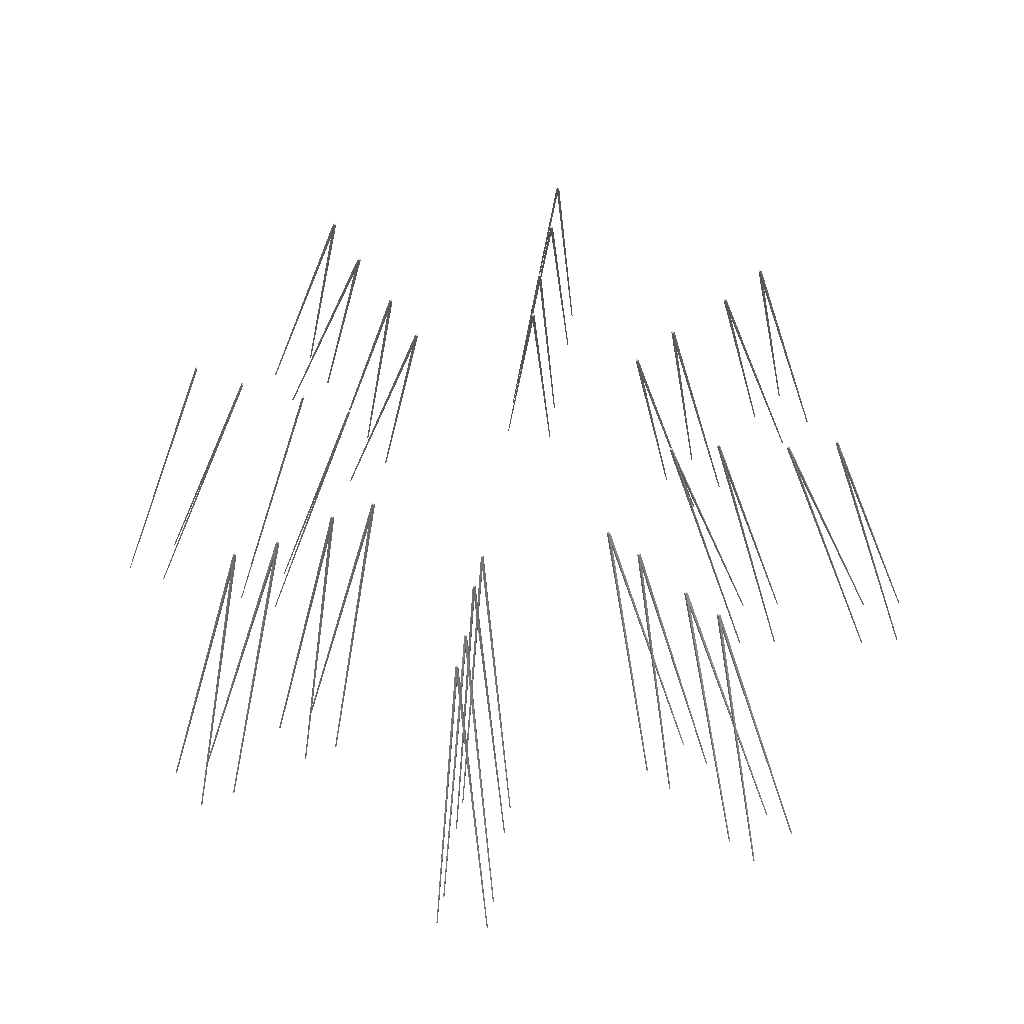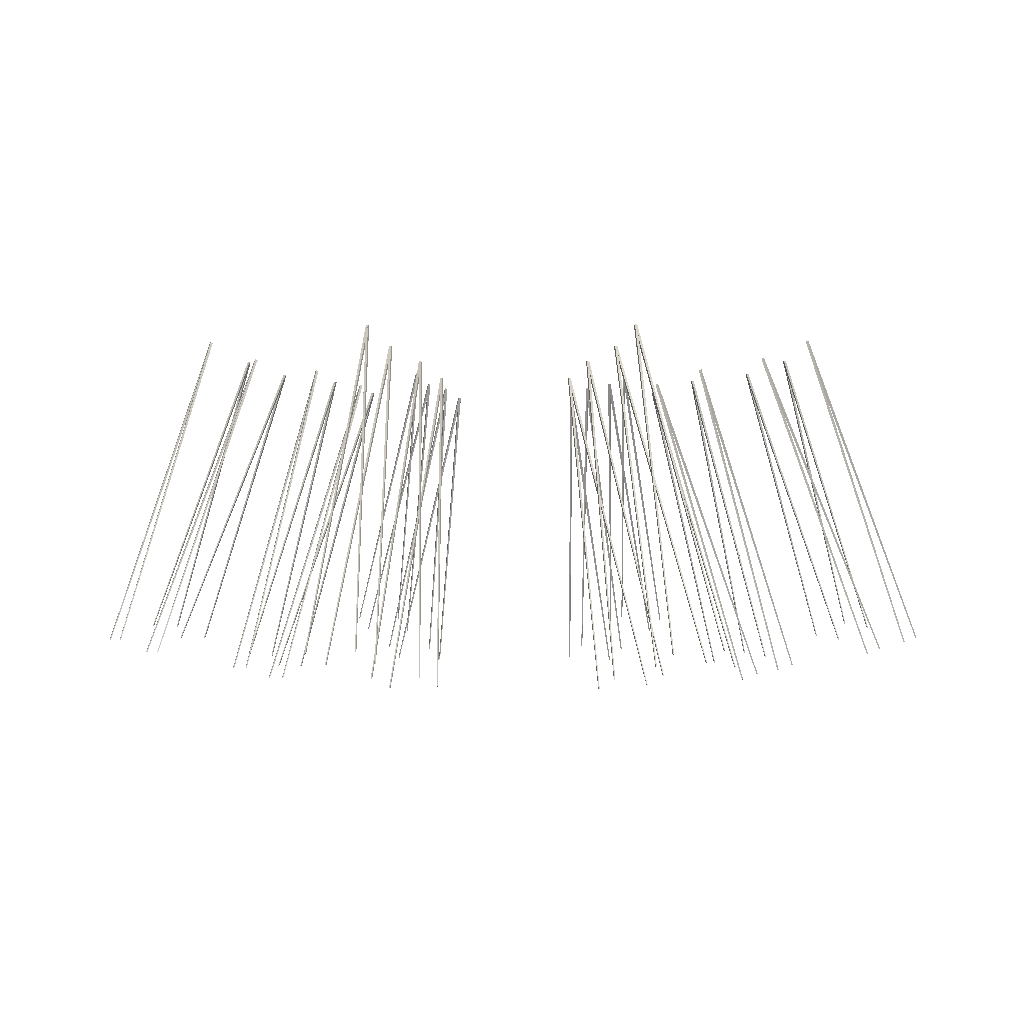
<metadata>
{"format":"obj","ext":"obj","renderer":"f3d","projection":"perspective","resolution":1024,"background":"white","views":[{"elev":50.6,"azim":-152.5,"up":"+Y"},{"elev":-0.6,"azim":133.0,"up":"+Y"}]}
</metadata>
<code>
o chains
v -14.8 2.777 -10.16
v -12.99 7.7 -10.05
v -14.81 2.781 -10.16
v -14.8 2.778 -10.14
v -13.01 7.705 -10.02
v -14.82 2.783 -10.15
v -13.04 7.717 -10.03
v -13.03 7.712 -10.07
v -9.433 2.099 -3.496
v -9.439 2.104 -3.483
v -9.366 7.052 -5.22
v -9.418 2.101 -3.49
v -9.425 2.106 -3.476
v -9.331 7.057 -5.204
v -9.348 7.068 -5.171
v -9.383 7.063 -5.187
v -10.19 2.059 -3.856
v -9.366 7.054 -5.221
v -10.17 2.058 -3.848
v -10.19 2.064 -3.842
v -9.382 7.066 -5.188
v -10.18 2.064 -3.834
v -9.348 7.065 -5.17
v -9.332 7.054 -5.203
v -10.46 2.236 -3.302
v -9.714 7.281 -4.519
v -10.44 2.235 -3.294
v -10.47 2.24 -3.287
v -9.731 7.291 -4.485
v -10.45 2.24 -3.279
v -9.696 7.29 -4.468
v -9.68 7.28 -4.501
v -9.708 2.276 -2.94
v -9.714 7.278 -4.518
v -9.694 2.278 -2.934
v -9.715 2.28 -2.927
v -9.731 7.288 -4.485
v -9.701 2.282 -2.92
v -9.696 7.293 -4.469
v -9.68 7.283 -4.502
v -6.834 2.099 -11.82
v -6.9 7.052 -10.1
v -6.848 2.101 -11.83
v -6.827 2.104 -11.83
v -6.884 7.063 -10.13
v -6.842 2.106 -11.84
v -6.919 7.068 -10.14
v -6.935 7.057 -10.11
v -6.081 2.059 -11.46
v -6.096 2.058 -11.47
v -6.074 2.064 -11.47
v -6.901 7.054 -10.09
v -6.935 7.054 -10.11
v -6.884 7.066 -10.13
v -6.919 7.065 -10.15
v -6.089 2.064 -11.48
v -5.806 2.236 -12.01
v -6.552 7.281 -10.8
v -5.821 2.235 -12.02
v -5.799 2.24 -12.03
v -6.536 7.291 -10.83
v -5.814 2.24 -12.04
v -6.57 7.29 -10.85
v -6.587 7.28 -10.81
v -6.558 2.276 -12.38
v -6.552 7.278 -10.8
v -6.572 2.278 -12.38
v -6.551 2.28 -12.39
v -6.536 7.288 -10.83
v -6.566 2.282 -12.4
v -6.57 7.293 -10.85
v -6.587 7.283 -10.81
v -12.29 2.099 -8.957
v -10.57 7.052 -8.891
v -12.3 2.101 -8.943
v -12.31 2.104 -8.964
v -10.6 7.063 -8.907
v -12.31 2.106 -8.949
v -10.62 7.068 -8.872
v -10.59 7.057 -8.856
v -11.93 2.059 -9.71
v -10.57 7.054 -8.89
v -11.94 2.058 -9.694
v -11.95 2.064 -9.717
v -10.6 7.066 -8.907
v -11.96 2.064 -9.702
v -10.62 7.065 -8.872
v -10.59 7.054 -8.856
v -12.49 2.236 -9.985
v -11.27 7.281 -9.239
v -12.5 2.235 -9.969
v -12.5 2.24 -9.992
v -11.31 7.291 -9.255
v -12.51 2.24 -9.977
v -11.32 7.29 -9.221
v -11.29 7.28 -9.204
v -12.85 2.276 -9.233
v -11.27 7.278 -9.239
v -12.86 2.278 -9.219
v -12.86 2.28 -9.239
v -11.31 7.288 -9.255
v -12.87 2.282 -9.225
v -11.32 7.293 -9.221
v -11.29 7.283 -9.204
v -3.972 2.099 -6.358
v -3.958 2.104 -6.352
v -5.695 7.052 -6.425
v -3.965 2.101 -6.373
v -3.952 2.106 -6.366
v -5.68 7.057 -6.46
v -5.647 7.068 -6.443
v -5.662 7.063 -6.408
v -4.332 2.059 -5.606
v -5.696 7.054 -6.425
v -4.324 2.058 -5.621
v -4.317 2.064 -5.598
v -4.309 2.064 -5.614
v -5.663 7.066 -6.409
v -5.646 7.065 -6.443
v -5.679 7.054 -6.459
v -3.777 2.236 -5.331
v -4.994 7.281 -6.077
v -3.769 2.235 -5.346
v -3.762 2.24 -5.323
v -4.961 7.291 -6.06
v -3.755 2.24 -5.339
v -4.943 7.29 -6.095
v -4.977 7.28 -6.111
v -3.416 2.276 -6.083
v -4.993 7.278 -6.077
v -3.409 2.278 -6.097
v -3.402 2.28 -6.076
v -4.96 7.288 -6.06
v -3.396 2.282 -6.09
v -4.944 7.293 -6.095
v -4.978 7.283 -6.111
v -6.109 2.099 -3.796
v -7.281 7.052 -5.062
v -6.095 2.101 -3.802
v -6.105 2.104 -3.782
v -7.269 7.063 -5.027
v -6.09 2.106 -3.788
v -7.234 7.068 -5.041
v -7.245 7.057 -5.076
v -6.896 2.059 -3.519
v -7.282 7.054 -5.063
v -6.88 2.058 -3.524
v -6.891 2.064 -3.503
v -7.27 7.066 -5.028
v -6.875 2.064 -3.508
v -7.233 7.065 -5.04
v -7.245 7.054 -5.075
v -6.699 2.236 -2.932
v -7.031 7.281 -4.32
v -6.682 2.235 -2.937
v -6.693 2.24 -2.916
v -7.02 7.291 -4.285
v -6.677 2.24 -2.922
v -6.983 7.29 -4.297
v -6.995 7.28 -4.332
v -5.911 2.276 -3.208
v -7.031 7.278 -4.319
v -5.897 2.278 -3.214
v -5.906 2.28 -3.194
v -5.892 2.282 -3.199
v -7.019 7.288 -4.284
v -6.983 7.293 -4.298
v -6.995 7.283 -4.333
v -10.16 2.099 -11.52
v -10.16 2.104 -11.53
v -8.985 7.052 -10.25
v -10.17 2.101 -11.51
v -9.021 7.057 -10.24
v -10.18 2.106 -11.53
v -9.033 7.068 -10.27
v -8.997 7.063 -10.29
v -9.37 2.059 -11.8
v -8.985 7.054 -10.25
v -9.387 2.058 -11.79
v -9.375 2.064 -11.81
v -8.997 7.066 -10.29
v -9.392 2.064 -11.81
v -9.033 7.065 -10.28
v -9.021 7.054 -10.24
v -9.568 2.236 -12.38
v -9.235 7.281 -11
v -9.584 2.235 -12.38
v -9.573 2.24 -12.4
v -9.247 7.291 -11.03
v -9.59 2.24 -12.39
v -9.284 7.29 -11.02
v -9.272 7.28 -10.98
v -10.36 2.276 -12.11
v -9.235 7.278 -11
v -10.37 2.278 -12.1
v -10.36 2.28 -12.12
v -9.247 7.288 -11.03
v -10.37 2.282 -12.12
v -9.283 7.293 -11.02
v -9.271 7.283 -10.98
v -4.272 2.099 -9.682
v -5.538 7.052 -8.51
v -4.277 2.101 -9.696
v -4.258 2.104 -9.686
v -5.503 7.063 -8.522
v -4.263 2.106 -9.701
v -5.516 7.068 -8.557
v -5.551 7.057 -8.545
v -3.994 2.059 -8.895
v -5.538 7.054 -8.509
v -3.999 2.058 -8.911
v -3.978 2.064 -8.9
v -5.504 7.066 -8.521
v -3.984 2.064 -8.916
v -5.516 7.065 -8.558
v -5.55 7.054 -8.546
v -3.407 2.236 -9.092
v -4.796 7.281 -8.76
v -3.413 2.235 -9.109
v -3.392 2.24 -9.098
v -4.76 7.291 -8.771
v -3.397 2.24 -9.114
v -4.773 7.29 -8.808
v -4.808 7.28 -8.796
v -3.684 2.276 -9.88
v -4.795 7.278 -8.76
v -3.689 2.278 -9.894
v -3.669 2.28 -9.885
v -4.76 7.288 -8.772
v -3.675 2.282 -9.899
v -4.773 7.293 -8.808
v -4.808 7.283 -8.796
v -11.99 2.099 -5.634
v -10.73 7.052 -6.806
v -11.99 2.101 -5.619
v -12.01 2.104 -5.629
v -10.76 7.063 -6.794
v -12 2.106 -5.614
v -10.75 7.068 -6.758
v -10.72 7.057 -6.77
v -12.27 2.059 -6.421
v -10.73 7.054 -6.806
v -12.27 2.058 -6.404
v -12.29 2.064 -6.415
v -10.76 7.066 -6.794
v -12.28 2.064 -6.399
v -10.75 7.065 -6.758
v -10.72 7.054 -6.77
v -12.86 2.236 -6.223
v -11.47 7.281 -6.556
v -12.85 2.235 -6.207
v -12.87 2.24 -6.218
v -11.51 7.291 -6.544
v -12.87 2.24 -6.201
v -11.49 7.29 -6.507
v -11.46 7.28 -6.519
v -12.58 2.276 -5.436
v -11.47 7.278 -6.555
v -12.58 2.278 -5.421
v -12.6 2.28 -5.431
v -11.51 7.288 -6.544
v -12.59 2.282 -5.416
v -11.49 7.293 -6.508
v -11.46 7.283 -6.52
v -10.43 2.568 -1.575
v -10.25 7.434 -3.522
v -10.41 2.57 -1.569
v -10.43 2.573 -1.562
v -10.27 7.448 -3.49
v -10.42 2.575 -1.556
v -10.23 7.453 -3.475
v -10.21 7.439 -3.507
v -11.18 2.528 -1.934
v -10.25 7.437 -3.523
v -11.17 2.528 -1.926
v -11.19 2.534 -1.919
v -10.27 7.451 -3.491
v -11.17 2.534 -1.911
v -10.23 7.45 -3.474
v -10.21 7.436 -3.506
v -11.45 2.736 -1.388
v -11.44 2.736 -1.38
v -10.59 7.703 -2.832
v -11.46 2.742 -1.373
v -11.44 2.741 -1.365
v -10.61 7.715 -2.8
v -10.57 7.714 -2.782
v -10.56 7.702 -2.815
v -10.7 2.777 -1.028
v -10.59 7.7 -2.832
v -10.68 2.778 -1.022
v -10.7 2.781 -1.015
v -10.69 2.783 -1.009
v -10.61 7.712 -2.799
v -10.57 7.717 -2.783
v -10.56 7.705 -2.816
v -5.94 2.568 -13.71
v -5.933 2.573 -13.72
v -6.117 7.434 -11.76
v -5.954 2.57 -13.71
v -6.152 7.439 -11.77
v -5.947 2.575 -13.73
v -6.136 7.453 -11.81
v -6.101 7.448 -11.79
v -5.186 2.528 -13.35
v -6.117 7.437 -11.76
v -5.201 2.528 -13.36
v -5.179 2.534 -13.36
v -6.101 7.451 -11.79
v -5.194 2.534 -13.37
v -6.135 7.45 -11.81
v -6.151 7.436 -11.78
v -4.915 2.736 -13.89
v -4.931 2.736 -13.9
v -4.908 2.742 -13.91
v -5.774 7.703 -12.45
v -5.809 7.702 -12.47
v -5.758 7.715 -12.48
v -5.792 7.714 -12.5
v -4.923 2.741 -13.92
v -5.668 2.777 -14.25
v -5.774 7.7 -12.45
v -5.682 2.778 -14.26
v -5.662 2.781 -14.27
v -5.758 7.712 -12.48
v -5.676 2.783 -14.27
v -5.793 7.717 -12.5
v -5.809 7.705 -12.47
v -14.25 2.568 -9.884
v -14.26 2.573 -9.891
v -12.3 7.434 -9.707
v -14.25 2.57 -9.87
v -12.32 7.439 -9.672
v -14.27 2.575 -9.877
v -12.35 7.453 -9.688
v -12.33 7.448 -9.723
v -13.89 2.528 -10.64
v -13.9 2.528 -10.62
v -12.3 7.437 -9.707
v -13.9 2.534 -10.65
v -12.33 7.451 -9.723
v -13.91 2.534 -10.63
v -12.35 7.45 -9.689
v -12.32 7.436 -9.673
v -14.44 2.736 -10.91
v -12.99 7.703 -10.05
v -14.44 2.736 -10.89
v -14.45 2.742 -10.92
v -13.02 7.715 -10.07
v -14.46 2.741 -10.9
v -13.04 7.714 -10.03
v -13.01 7.702 -10.02
v -2.118 2.568 -5.397
v -4.065 7.434 -5.574
v -2.111 2.57 -5.412
v -2.105 2.573 -5.391
v -2.098 2.575 -5.405
v -4.032 7.448 -5.558
v -4.017 7.453 -5.593
v -4.049 7.439 -5.609
v -2.476 2.528 -4.644
v -4.066 7.437 -5.575
v -2.468 2.528 -4.659
v -2.461 2.534 -4.636
v -4.033 7.451 -5.559
v -2.454 2.534 -4.652
v -4.016 7.45 -5.593
v -4.048 7.436 -5.609
v -1.93 2.736 -4.373
v -3.375 7.703 -5.232
v -1.922 2.736 -4.388
v -1.915 2.742 -4.366
v -3.342 7.715 -5.216
v -1.908 2.741 -4.381
v -3.325 7.714 -5.25
v -3.357 7.702 -5.266
v -1.571 2.777 -5.126
v -3.374 7.7 -5.232
v -1.564 2.778 -5.14
v -1.557 2.781 -5.119
v -3.341 7.712 -5.216
v -1.551 2.783 -5.134
v -3.325 7.717 -5.25
v -3.358 7.705 -5.267
v -5.481 2.568 -1.766
v -6.732 7.434 -3.267
v -5.466 2.57 -1.771
v -5.476 2.573 -1.752
v -6.721 7.448 -3.233
v -5.461 2.575 -1.757
v -6.685 7.453 -3.247
v -6.696 7.439 -3.281
v -6.267 2.528 -1.486
v -6.733 7.437 -3.268
v -6.251 2.528 -1.491
v -6.262 2.534 -1.471
v -6.721 7.451 -3.234
v -6.245 2.534 -1.476
v -6.684 7.45 -3.246
v -6.696 7.436 -3.28
v -6.072 2.736 -0.9085
v -6.486 7.703 -2.538
v -6.056 2.736 -0.9139
v -6.067 2.742 -0.893
v -6.475 7.715 -2.503
v -6.051 2.741 -0.8984
v -6.438 7.714 -2.515
v -6.45 7.702 -2.55
v -5.286 2.777 -1.187
v -6.486 7.7 -2.537
v -5.271 2.778 -1.192
v -5.281 2.781 -1.173
v -6.474 7.712 -2.502
v -5.266 2.783 -1.178
v -6.439 7.717 -2.516
v -6.45 7.705 -2.55
v -10.89 2.568 -13.52
v -9.634 7.434 -12.01
v -10.9 2.57 -13.51
v -10.89 2.573 -13.53
v -9.646 7.448 -12.05
v -10.9 2.575 -13.52
v -9.681 7.453 -12.03
v -9.67 7.439 -12
v -10.1 2.528 -13.8
v -9.634 7.437 -12.01
v -10.12 2.528 -13.79
v -10.1 2.534 -13.81
v -9.645 7.451 -12.05
v -10.12 2.534 -13.81
v -9.682 7.45 -12.04
v -9.67 7.436 -12
v -10.29 2.736 -14.37
v -10.31 2.736 -14.37
v -10.3 2.742 -14.39
v -9.88 7.703 -12.74
v -9.917 7.702 -12.73
v -9.892 7.715 -12.78
v -9.928 7.714 -12.77
v -10.32 2.741 -14.38
v -11.08 2.777 -14.1
v -11.09 2.781 -14.11
v -9.88 7.7 -12.75
v -11.1 2.778 -14.09
v -9.916 7.705 -12.73
v -11.1 2.783 -14.1
v -9.928 7.717 -12.77
v -9.892 7.712 -12.78
v -2.308 2.568 -10.34
v -3.81 7.434 -9.092
v -2.314 2.57 -10.36
v -2.294 2.573 -10.35
v -3.775 7.448 -9.103
v -2.3 2.575 -10.36
v -3.789 7.453 -9.139
v -3.824 7.439 -9.128
v -2.028 2.528 -9.557
v -3.811 7.437 -9.091
v -2.034 2.528 -9.573
v -2.013 2.534 -9.562
v -2.018 2.534 -9.579
v -3.776 7.451 -9.103
v -3.788 7.45 -9.14
v -3.823 7.436 -9.128
v -1.451 2.736 -9.752
v -1.456 2.736 -9.768
v -3.08 7.703 -9.338
v -1.435 2.742 -9.757
v -3.045 7.715 -9.349
v -1.441 2.741 -9.773
v -3.057 7.714 -9.386
v -3.092 7.702 -9.374
v -1.729 2.777 -10.54
v -1.735 2.778 -10.55
v -1.715 2.781 -10.54
v -3.079 7.7 -9.338
v -3.093 7.705 -9.374
v -3.044 7.712 -9.35
v -3.058 7.717 -9.386
v -1.72 2.783 -10.56
v -14.06 2.568 -4.938
v -12.56 7.434 -6.19
v -14.05 2.57 -4.924
v -14.07 2.573 -4.934
v -14.07 2.575 -4.919
v -12.59 7.448 -6.178
v -12.58 7.453 -6.143
v -12.54 7.439 -6.154
v -14.34 2.528 -5.725
v -12.56 7.437 -6.19
v -14.33 2.528 -5.708
v -14.35 2.534 -5.72
v -12.59 7.451 -6.179
v -14.35 2.534 -5.703
v -12.58 7.45 -6.142
v -12.54 7.436 -6.154
v -14.92 2.736 -5.53
v -13.29 7.703 -5.944
v -14.91 2.736 -5.514
v -14.93 2.742 -5.525
v -14.93 2.741 -5.509
v -13.32 7.715 -5.932
v -13.31 7.714 -5.896
v -13.27 7.702 -5.907
v -14.64 2.777 -4.743
v -13.29 7.7 -5.944
v -14.63 2.778 -4.729
v -14.65 2.781 -4.739
v -13.32 7.712 -5.932
v -14.65 2.783 -4.724
v -13.31 7.717 -5.896
v -13.27 7.705 -5.908
f 9 12 13 10
f 16 11 9 10
f 11 14 12 9
f 14 15 13 12
f 16 15 14 11
f 15 16 10 13
f 21 18 17 20
f 18 24 19 17
f 17 19 22 20
f 23 21 20 22
f 24 23 22 19
f 21 23 24 18
f 29 26 25 28
f 26 32 27 25
f 25 27 30 28
f 31 29 28 30
f 32 31 30 27
f 29 31 32 26
f 37 34 33 36
f 34 40 35 33
f 33 35 38 36
f 39 37 36 38
f 40 39 38 35
f 37 39 40 34
f 45 42 41 44
f 42 48 43 41
f 41 43 46 44
f 47 45 44 46
f 48 47 46 43
f 45 47 48 42
f 49 50 56 51
f 52 53 50 49
f 54 52 49 51
f 54 55 53 52
f 55 54 51 56
f 53 55 56 50
f 61 58 57 60
f 58 64 59 57
f 57 59 62 60
f 63 61 60 62
f 64 63 62 59
f 61 63 64 58
f 69 66 65 68
f 66 72 67 65
f 65 67 70 68
f 71 69 68 70
f 72 71 70 67
f 69 71 72 66
f 77 74 73 76
f 74 80 75 73
f 73 75 78 76
f 79 77 76 78
f 80 79 78 75
f 77 79 80 74
f 85 82 81 84
f 82 88 83 81
f 81 83 86 84
f 87 85 84 86
f 88 87 86 83
f 85 87 88 82
f 93 90 89 92
f 90 96 91 89
f 89 91 94 92
f 95 93 92 94
f 96 95 94 91
f 93 95 96 90
f 101 98 97 100
f 98 104 99 97
f 97 99 102 100
f 103 101 100 102
f 104 103 102 99
f 101 103 104 98
f 105 108 109 106
f 112 107 105 106
f 107 110 108 105
f 110 111 109 108
f 112 111 110 107
f 111 112 106 109
f 118 114 113 116
f 114 120 115 113
f 113 115 117 116
f 119 118 116 117
f 118 119 120 114
f 120 119 117 115
f 125 122 121 124
f 122 128 123 121
f 121 123 126 124
f 127 125 124 126
f 128 127 126 123
f 125 127 128 122
f 133 130 129 132
f 130 136 131 129
f 129 131 134 132
f 135 133 132 134
f 136 135 134 131
f 133 135 136 130
f 389 386 385 388
f 386 392 387 385
f 385 387 390 388
f 391 389 388 390
f 392 391 390 387
f 389 391 392 386
f 397 394 393 396
f 394 400 395 393
f 393 395 398 396
f 399 397 396 398
f 400 399 398 395
f 397 399 400 394
f 405 402 401 404
f 402 408 403 401
f 401 403 406 404
f 407 405 404 406
f 408 407 406 403
f 405 407 408 402
f 413 410 409 412
f 410 416 411 409
f 409 411 414 412
f 415 413 412 414
f 416 415 414 411
f 413 415 416 410
f 421 418 417 420
f 418 424 419 417
f 417 419 422 420
f 423 421 420 422
f 424 423 422 419
f 421 423 424 418
f 429 426 425 428
f 426 432 427 425
f 425 427 430 428
f 431 429 428 430
f 432 431 430 427
f 429 431 432 426
f 433 434 440 435
f 436 437 434 433
f 438 436 433 435
f 438 439 437 436
f 439 438 435 440
f 437 439 440 434
f 441 444 446 442
f 448 443 441 442
f 443 445 444 441
f 445 447 446 444
f 447 448 442 446
f 448 447 445 443
f 453 450 449 452
f 450 456 451 449
f 449 451 454 452
f 455 453 452 454
f 456 455 454 451
f 453 455 456 450
f 462 458 457 460
f 458 464 459 457
f 457 459 461 460
f 463 462 460 461
f 462 463 464 458
f 464 463 461 459
f 465 466 470 468
f 467 472 466 465
f 469 467 465 468
f 471 469 468 470
f 472 471 470 466
f 469 471 472 467
f 473 474 480 475
f 476 477 474 473
f 478 476 473 475
f 478 479 477 476
f 479 478 475 480
f 477 479 480 474
f 486 482 481 484
f 482 488 483 481
f 481 483 485 484
f 487 486 484 485
f 486 487 488 482
f 488 487 485 483
f 493 490 489 492
f 490 496 491 489
f 489 491 494 492
f 495 493 492 494
f 496 495 494 491
f 493 495 496 490
f 502 498 497 500
f 498 504 499 497
f 497 499 501 500
f 503 502 500 501
f 502 503 504 498
f 504 503 501 499
f 509 506 505 508
f 506 512 507 505
f 505 507 510 508
f 511 509 508 510
f 512 511 510 507
f 509 511 512 506
f 141 138 137 140
f 138 144 139 137
f 137 139 142 140
f 143 141 140 142
f 144 143 142 139
f 141 143 144 138
f 149 146 145 148
f 146 152 147 145
f 145 147 150 148
f 151 149 148 150
f 152 151 150 147
f 149 151 152 146
f 157 154 153 156
f 154 160 155 153
f 153 155 158 156
f 159 157 156 158
f 160 159 158 155
f 157 159 160 154
f 166 162 161 164
f 162 168 163 161
f 161 163 165 164
f 167 166 164 165
f 166 167 168 162
f 168 167 165 163
f 169 172 174 170
f 176 171 169 170
f 171 173 172 169
f 173 175 174 172
f 175 176 170 174
f 176 175 173 171
f 181 178 177 180
f 178 184 179 177
f 177 179 182 180
f 183 181 180 182
f 184 183 182 179
f 181 183 184 178
f 189 186 185 188
f 186 192 187 185
f 185 187 190 188
f 191 189 188 190
f 192 191 190 187
f 189 191 192 186
f 197 194 193 196
f 194 200 195 193
f 193 195 198 196
f 199 197 196 198
f 200 199 198 195
f 197 199 200 194
f 205 202 201 204
f 202 208 203 201
f 201 203 206 204
f 207 205 204 206
f 208 207 206 203
f 205 207 208 202
f 213 210 209 212
f 210 216 211 209
f 209 211 214 212
f 215 213 212 214
f 216 215 214 211
f 213 215 216 210
f 221 218 217 220
f 218 224 219 217
f 217 219 222 220
f 223 221 220 222
f 224 223 222 219
f 221 223 224 218
f 229 226 225 228
f 226 232 227 225
f 225 227 230 228
f 231 229 228 230
f 232 231 230 227
f 229 231 232 226
f 237 234 233 236
f 234 240 235 233
f 233 235 238 236
f 239 237 236 238
f 240 239 238 235
f 237 239 240 234
f 245 242 241 244
f 242 248 243 241
f 241 243 246 244
f 247 245 244 246
f 248 247 246 243
f 245 247 248 242
f 253 250 249 252
f 250 256 251 249
f 249 251 254 252
f 255 253 252 254
f 256 255 254 251
f 253 255 256 250
f 261 258 257 260
f 258 264 259 257
f 257 259 262 260
f 263 261 260 262
f 264 263 262 259
f 261 263 264 258
f 8 2 1 3
f 2 5 4 1
f 1 4 6 3
f 5 7 6 4
f 7 8 3 6
f 8 7 5 2
f 269 266 265 268
f 266 272 267 265
f 265 267 270 268
f 271 269 268 270
f 272 271 270 267
f 269 271 272 266
f 277 274 273 276
f 274 280 275 273
f 273 275 278 276
f 279 277 276 278
f 280 279 278 275
f 277 279 280 274
f 281 282 285 284
f 283 288 282 281
f 286 283 281 284
f 287 286 284 285
f 286 287 288 283
f 288 287 285 282
f 294 290 289 292
f 290 296 291 289
f 289 291 293 292
f 295 294 292 293
f 294 295 296 290
f 296 295 293 291
f 297 300 302 298
f 304 299 297 298
f 299 301 300 297
f 301 303 302 300
f 303 304 298 302
f 304 303 301 299
f 309 306 305 308
f 306 312 307 305
f 305 307 310 308
f 311 309 308 310
f 312 311 310 307
f 309 311 312 306
f 313 314 320 315
f 316 317 314 313
f 318 316 313 315
f 318 319 317 316
f 319 318 315 320
f 317 319 320 314
f 325 322 321 324
f 322 328 323 321
f 321 323 326 324
f 327 325 324 326
f 328 327 326 323
f 325 327 328 322
f 329 332 334 330
f 336 331 329 330
f 331 333 332 329
f 333 335 334 332
f 335 336 330 334
f 336 335 333 331
f 337 338 342 340
f 339 344 338 337
f 341 339 337 340
f 343 341 340 342
f 344 343 342 338
f 341 343 344 339
f 349 346 345 348
f 346 352 347 345
f 345 347 350 348
f 351 349 348 350
f 352 351 350 347
f 349 351 352 346
f 358 354 353 356
f 354 360 355 353
f 353 355 357 356
f 359 358 356 357
f 358 359 360 354
f 360 359 357 355
f 365 362 361 364
f 362 368 363 361
f 361 363 366 364
f 367 365 364 366
f 368 367 366 363
f 365 367 368 362
f 373 370 369 372
f 370 376 371 369
f 369 371 374 372
f 375 373 372 374
f 376 375 374 371
f 373 375 376 370
f 381 378 377 380
f 378 384 379 377
f 377 379 382 380
f 383 381 380 382
f 384 383 382 379
f 381 383 384 378

</code>
